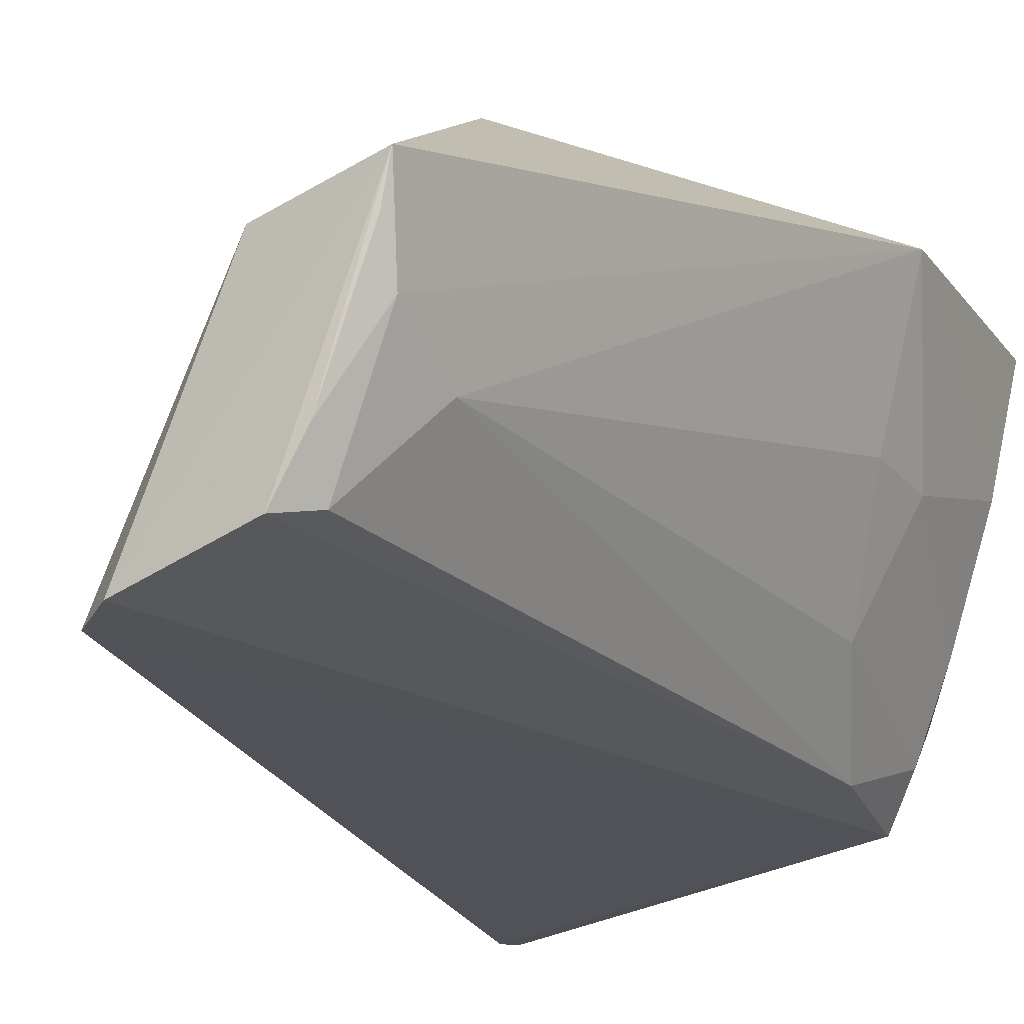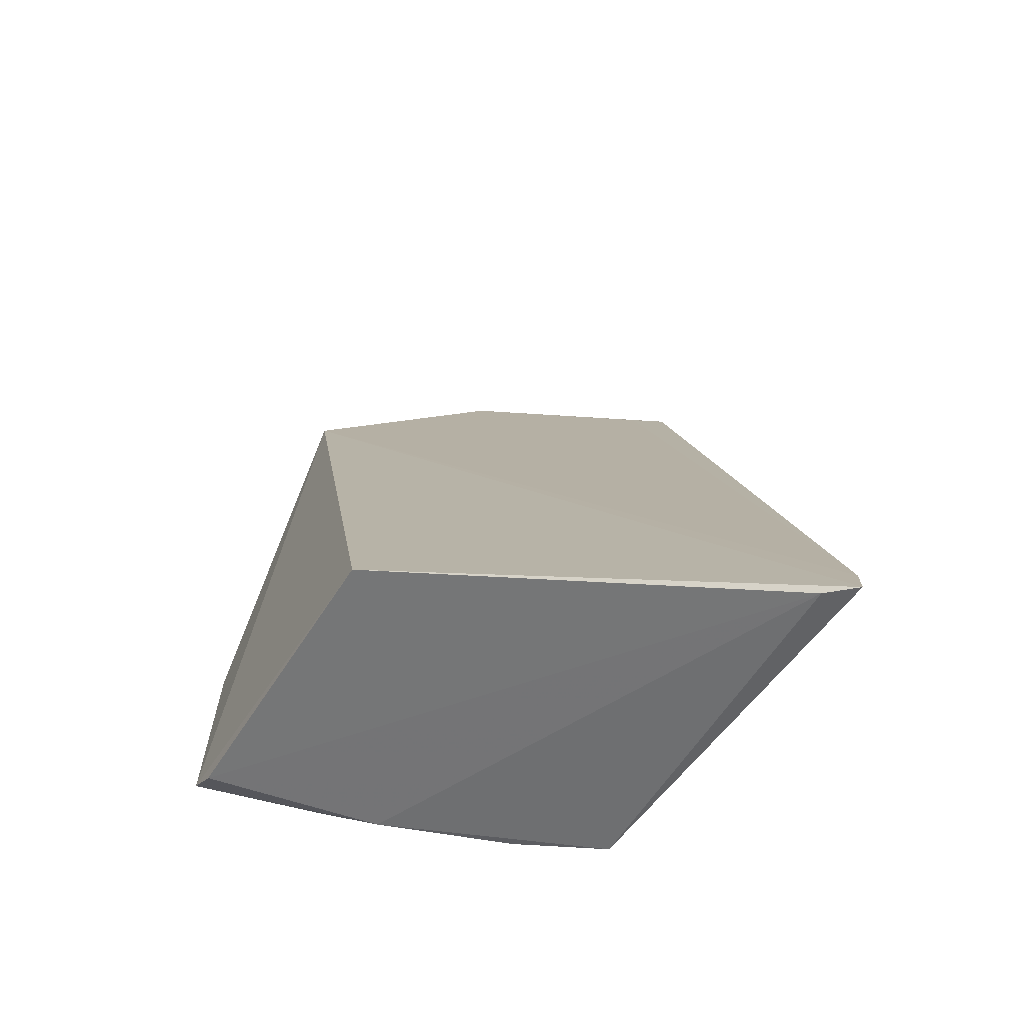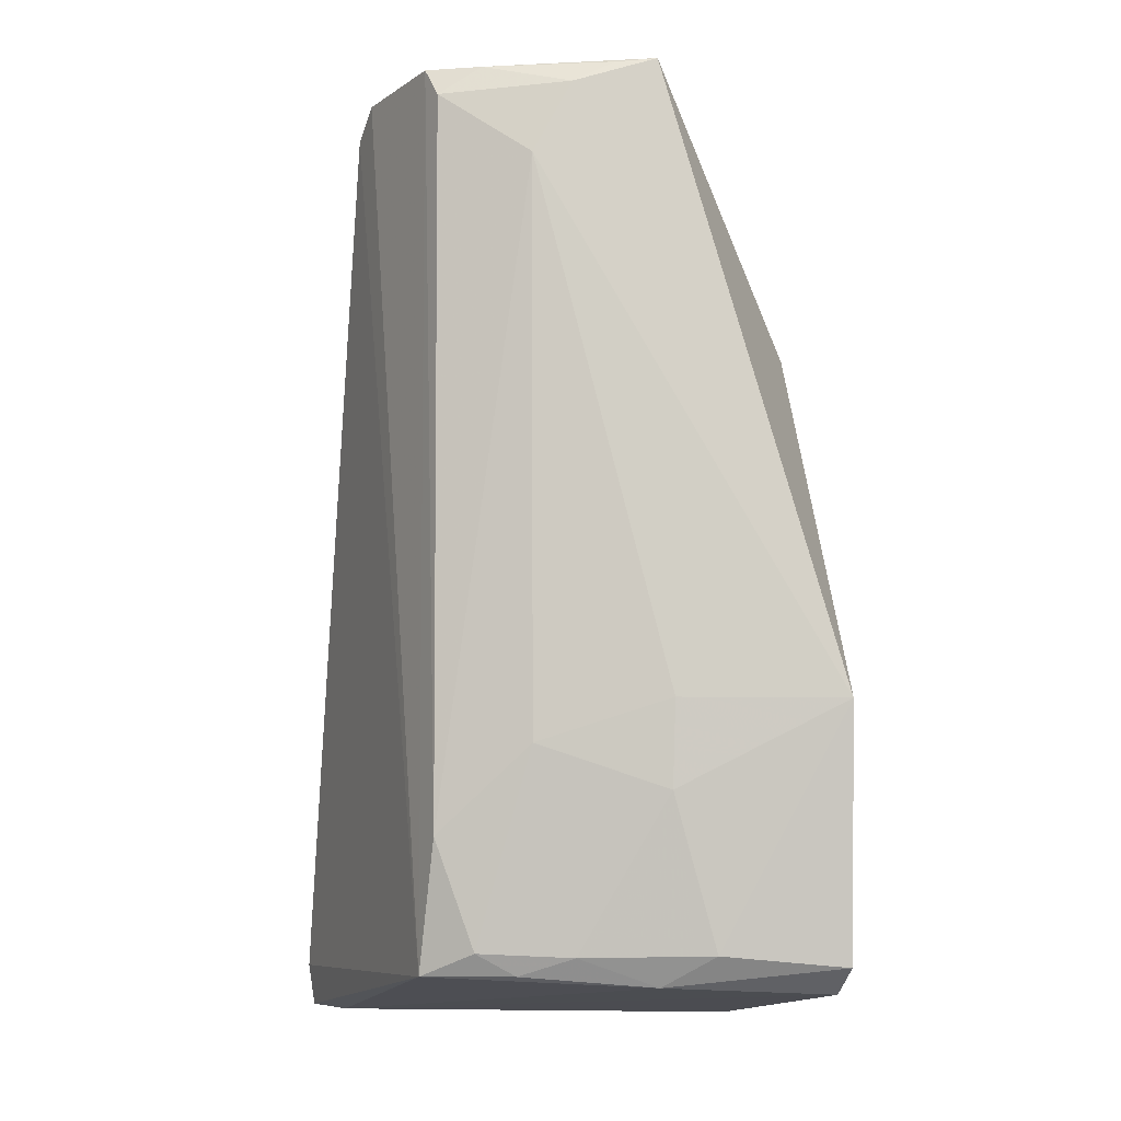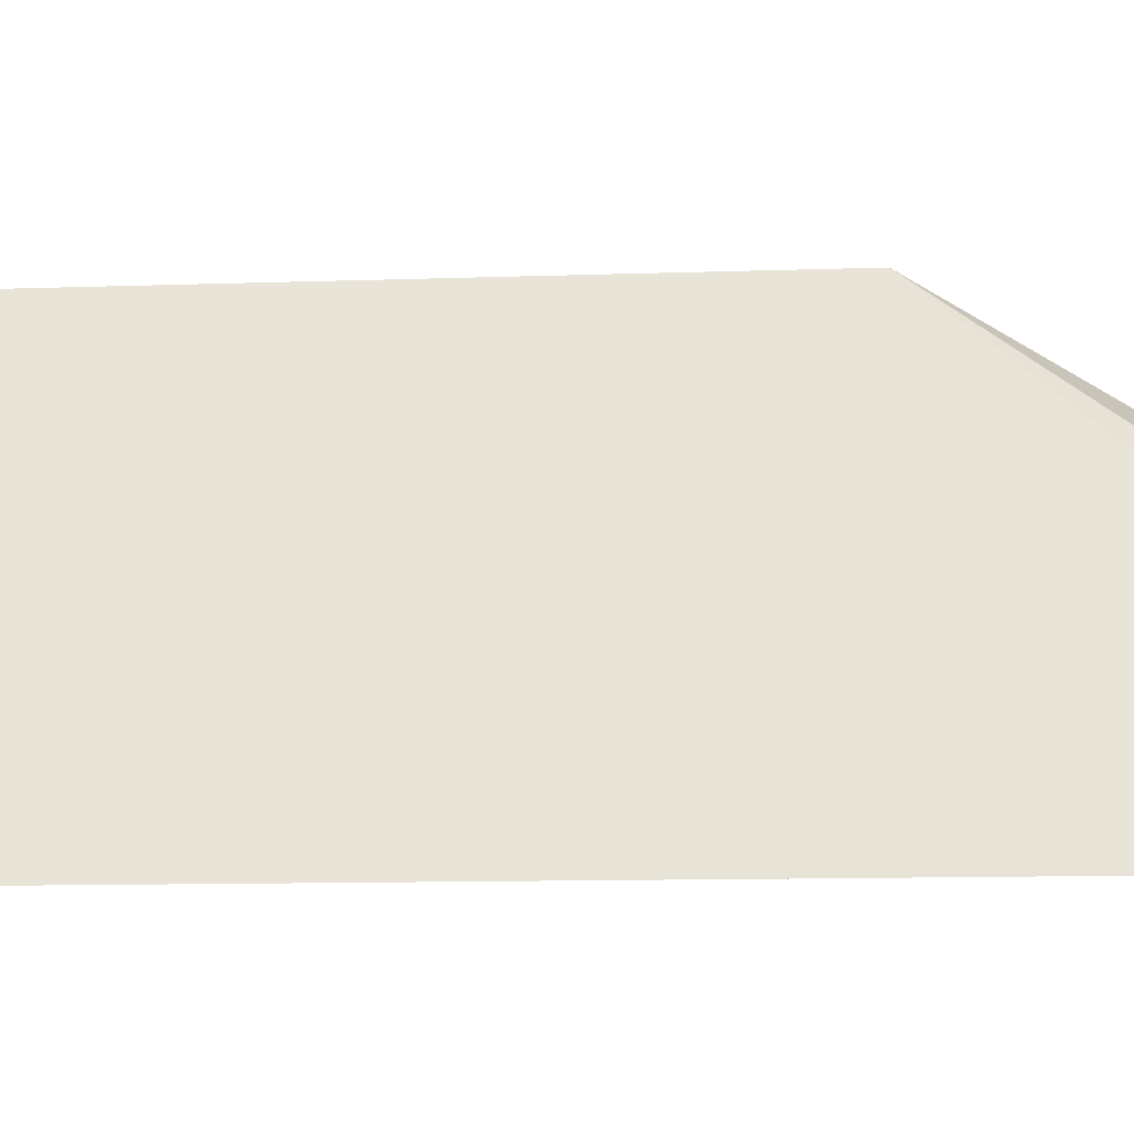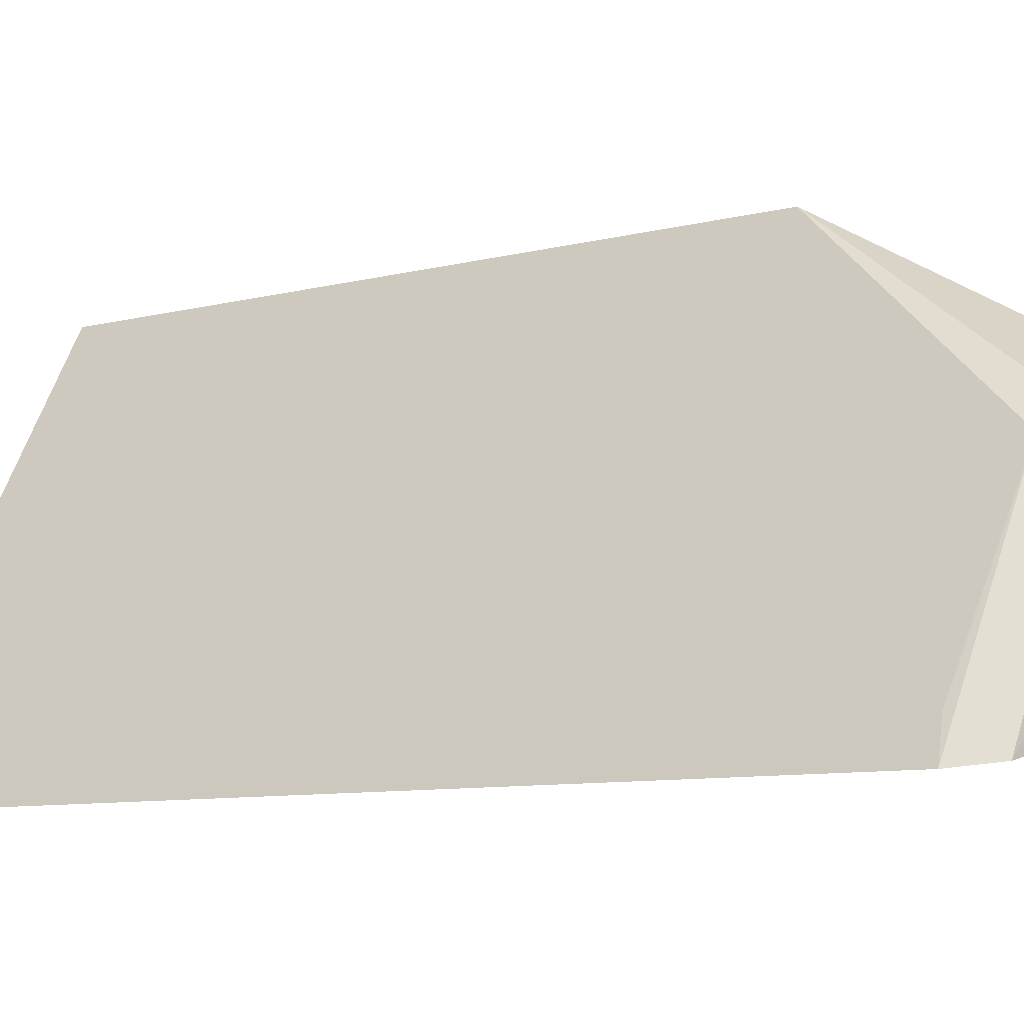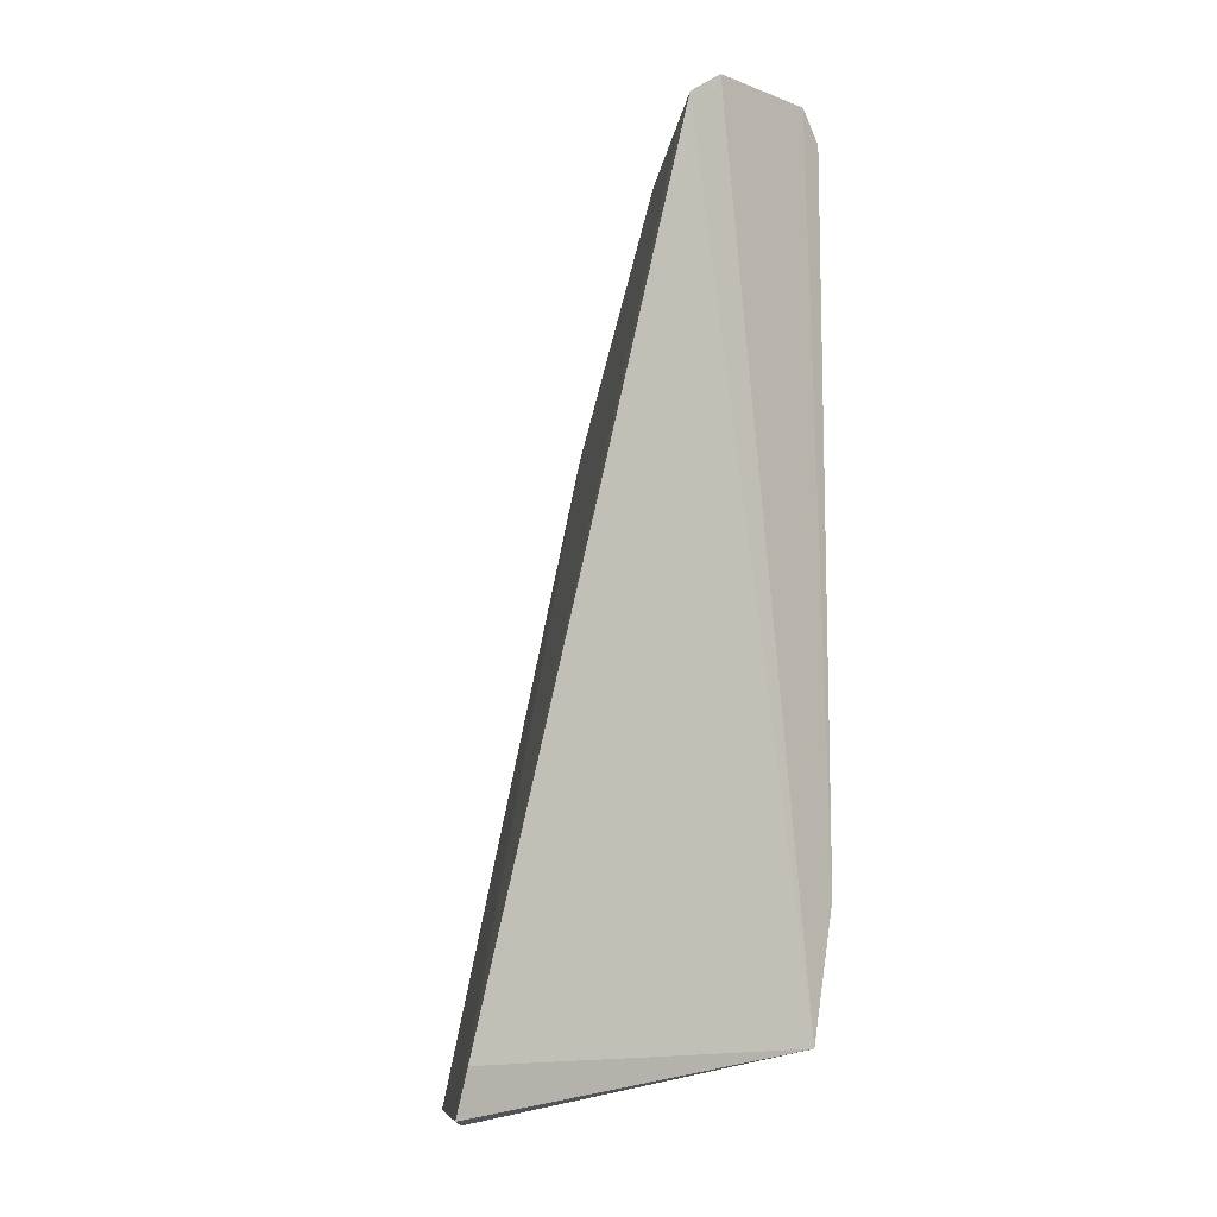
<metadata>
{"format":"obj","ext":"obj","renderer":"f3d","projection":"perspective","resolution":1024,"background":"white","views":[{"elev":-20.1,"azim":30.6,"up":"+Y"},{"elev":-65.9,"azim":-119.0,"up":"+Z"},{"elev":-6.3,"azim":74.5,"up":"+Z"},{"elev":-6.3,"azim":-73.8,"up":"+Y"},{"elev":-7.7,"azim":-41.7,"up":"+Y"},{"elev":-10.6,"azim":-32.0,"up":"+Z"}]}
</metadata>
<code>
v 0.04811 -0.01596 0.09681
v 0.04768 -0.01891 0.09587
v 0.0498 -0.009869 0.06562
v 0.03866 -0.01042 0.0632
v 0.03953 -0.02486 0.09559
v 0.0444 -0.01005 0.0871
v 0.05068 -0.01006 0.07454
v 0.04503 -0.02355 0.09668
v 0.03138 -0.02486 0.06323
v 0.04424 -0.01676 0.09655
v 0.04607 -0.02176 0.09663
v 0.04593 -0.02326 0.06996
v 0.04774 -0.01591 0.06493
v 0.04003 -0.02358 0.09531
v 0.04086 -0.02468 0.09655
v 0.04773 -0.01739 0.09667
v 0.0492 -0.0158 0.07457
v 0.04586 -0.02328 0.09558
v 0.04492 -0.02353 0.06525
v 0.03215 -0.02378 0.06308
v 0.04871 -0.00996 0.06466
v 0.03162 -0.02513 0.06475
v 0.04321 -0.01702 0.09554
v 0.04754 -0.02031 0.09329
v 0.04895 -0.01427 0.06603
v 0.0475 -0.02026 0.07307
v 0.04909 -0.01587 0.0715
v 0.04638 -0.0205 0.06529
v 0.04619 -0.0219 0.06607
v 0.04741 -0.01872 0.06594
f 6 3 4
f 7 1 2
f 7 6 1
f 7 3 6
f 9 6 4
f 10 1 6
f 11 1 8
f 15 8 1
f 15 1 10
f 15 10 5
f 16 11 2
f 16 2 1
f 16 1 11
f 18 11 8
f 18 8 12
f 18 2 11
f 19 15 5
f 19 12 8
f 19 8 15
f 20 9 4
f 20 19 9
f 20 13 19
f 21 4 3
f 21 3 13
f 21 20 4
f 21 13 20
f 22 5 14
f 22 19 5
f 22 9 19
f 22 14 6
f 22 6 9
f 23 10 6
f 23 6 14
f 23 14 5
f 23 5 10
f 24 17 7
f 24 7 2
f 24 2 18
f 24 18 12
f 25 3 7
f 25 13 3
f 26 24 12
f 26 17 24
f 27 25 7
f 27 7 17
f 27 17 26
f 28 19 13
f 29 27 26
f 29 26 12
f 29 12 19
f 29 19 28
f 30 28 13
f 30 13 25
f 30 29 28
f 30 25 27
f 30 27 29

</code>
